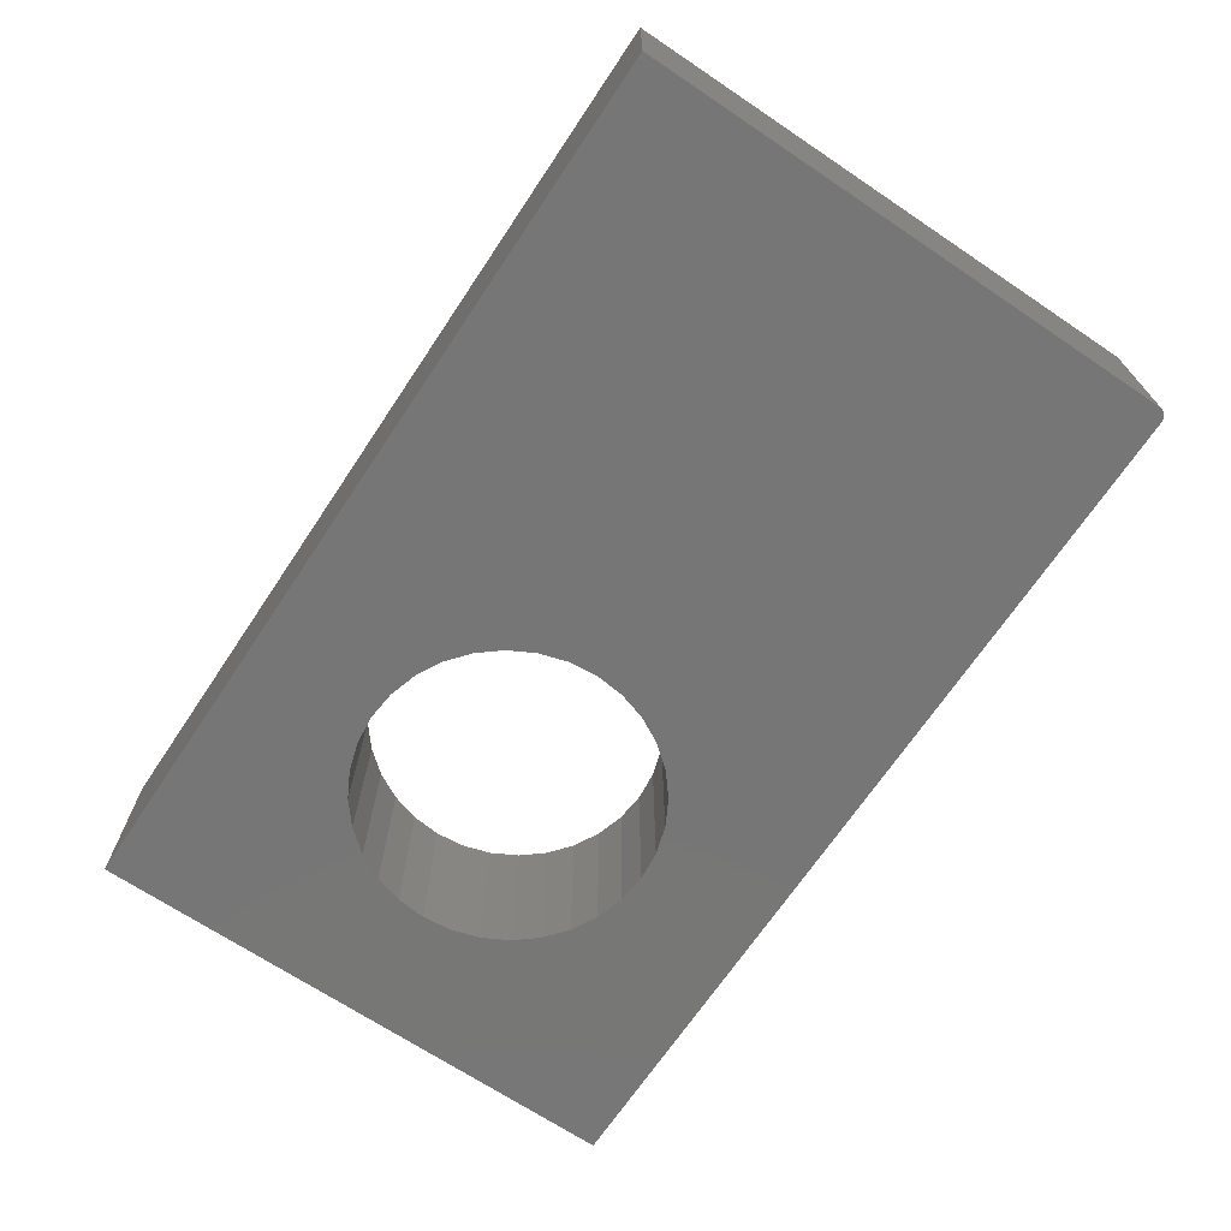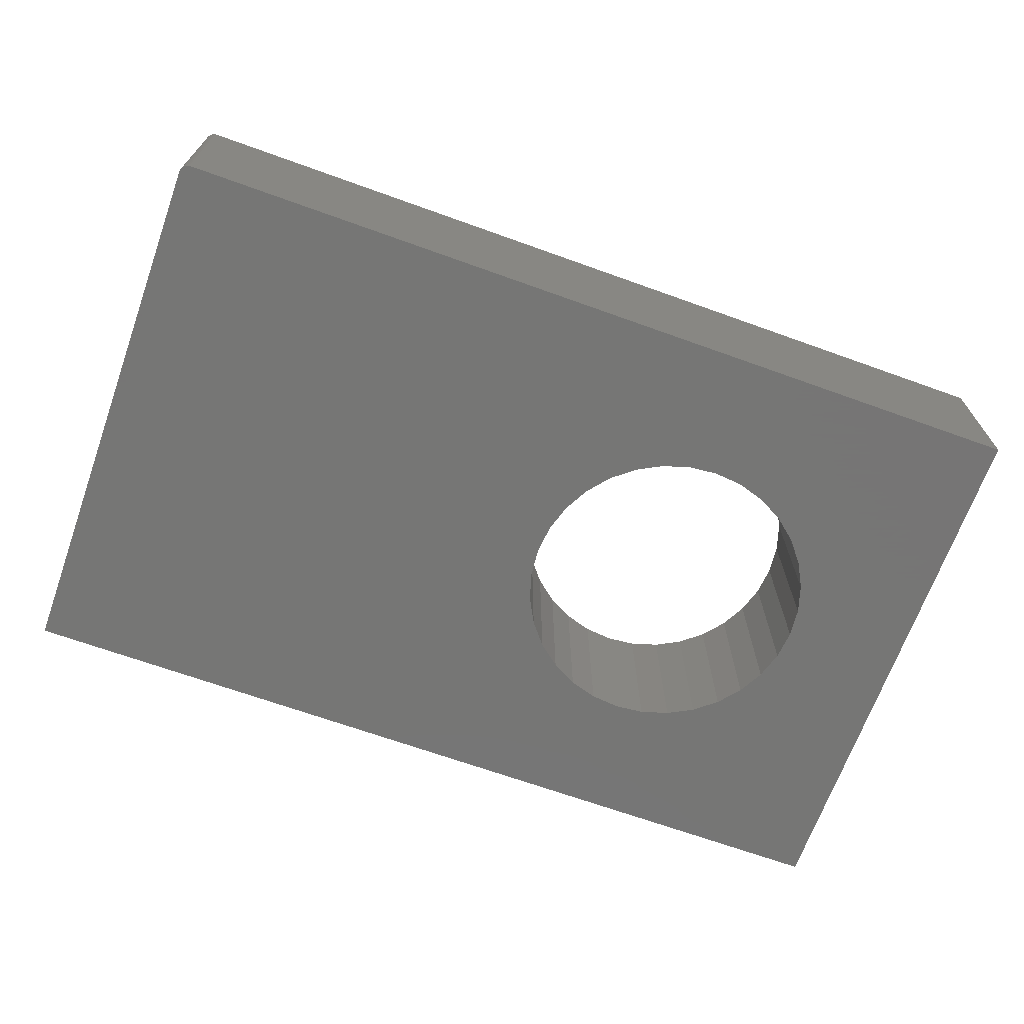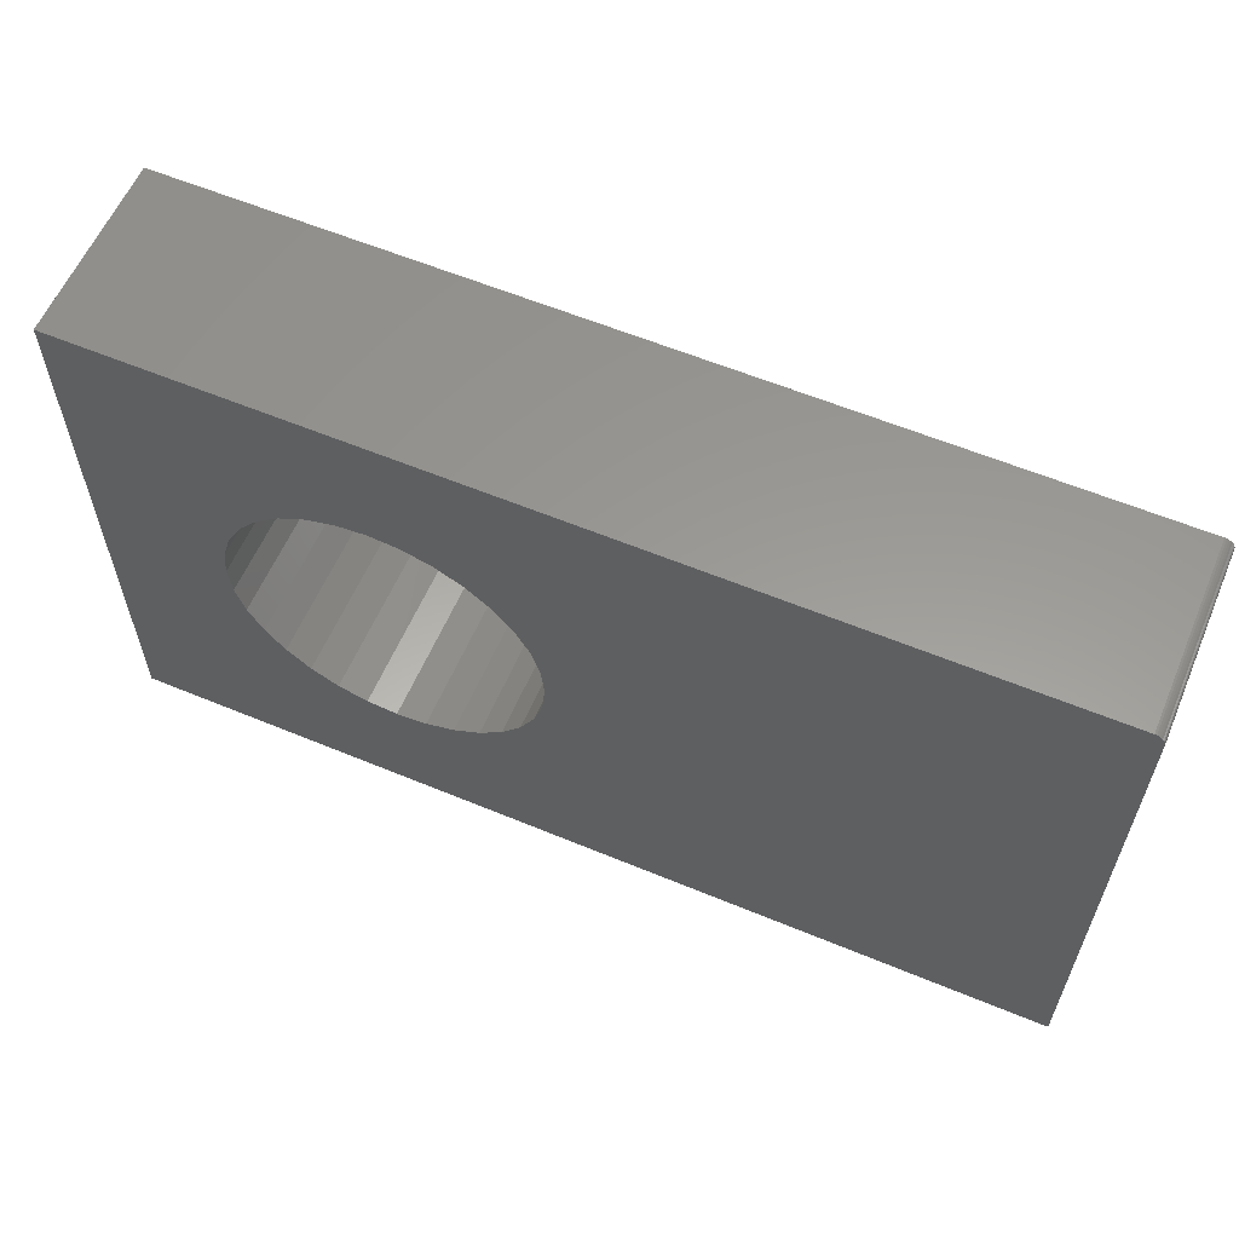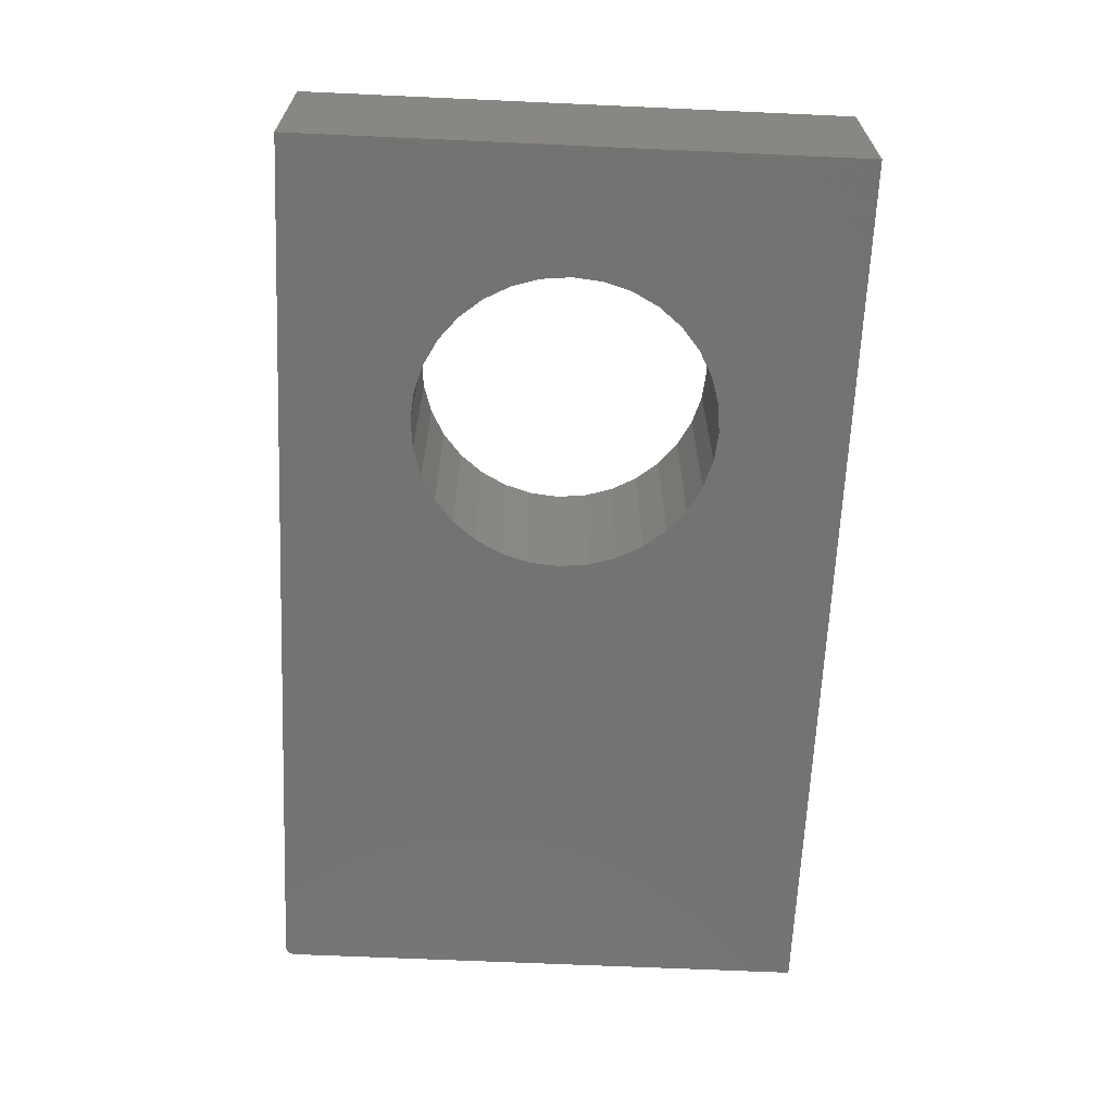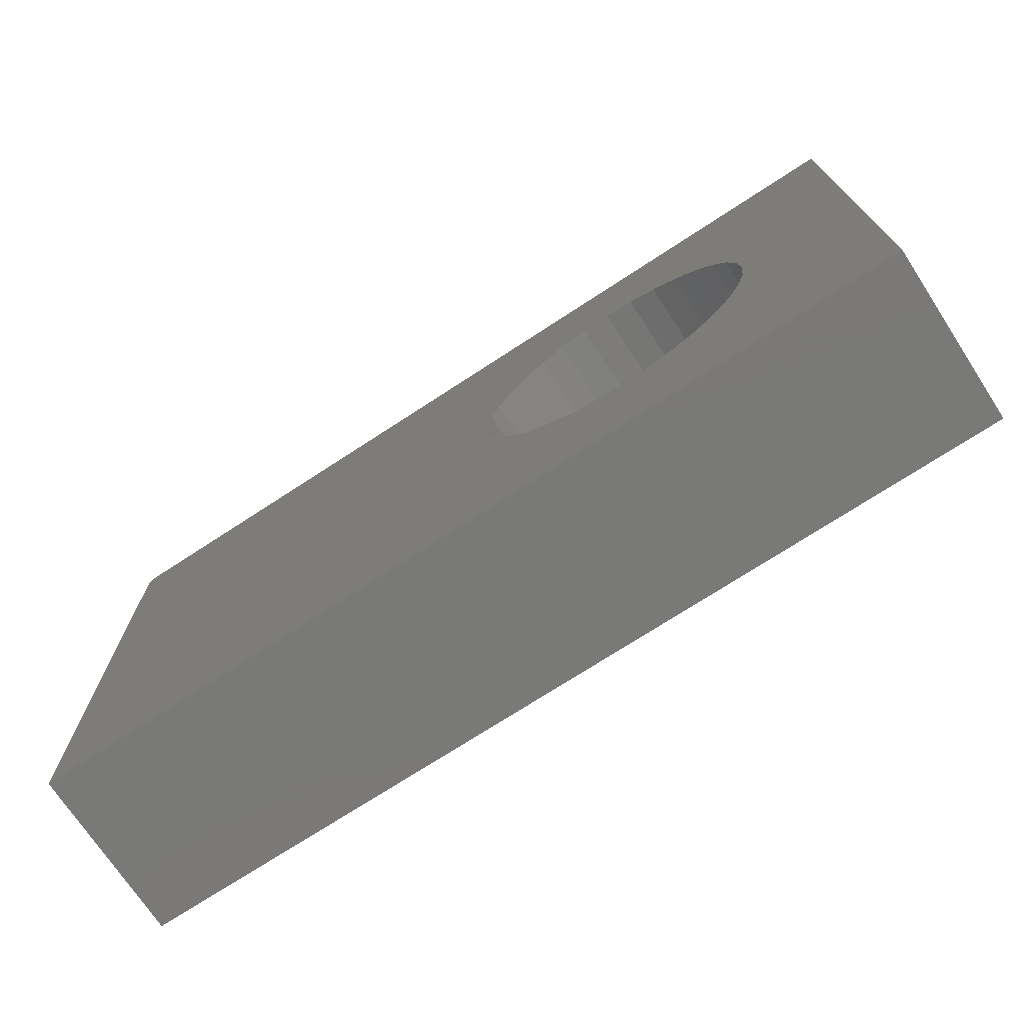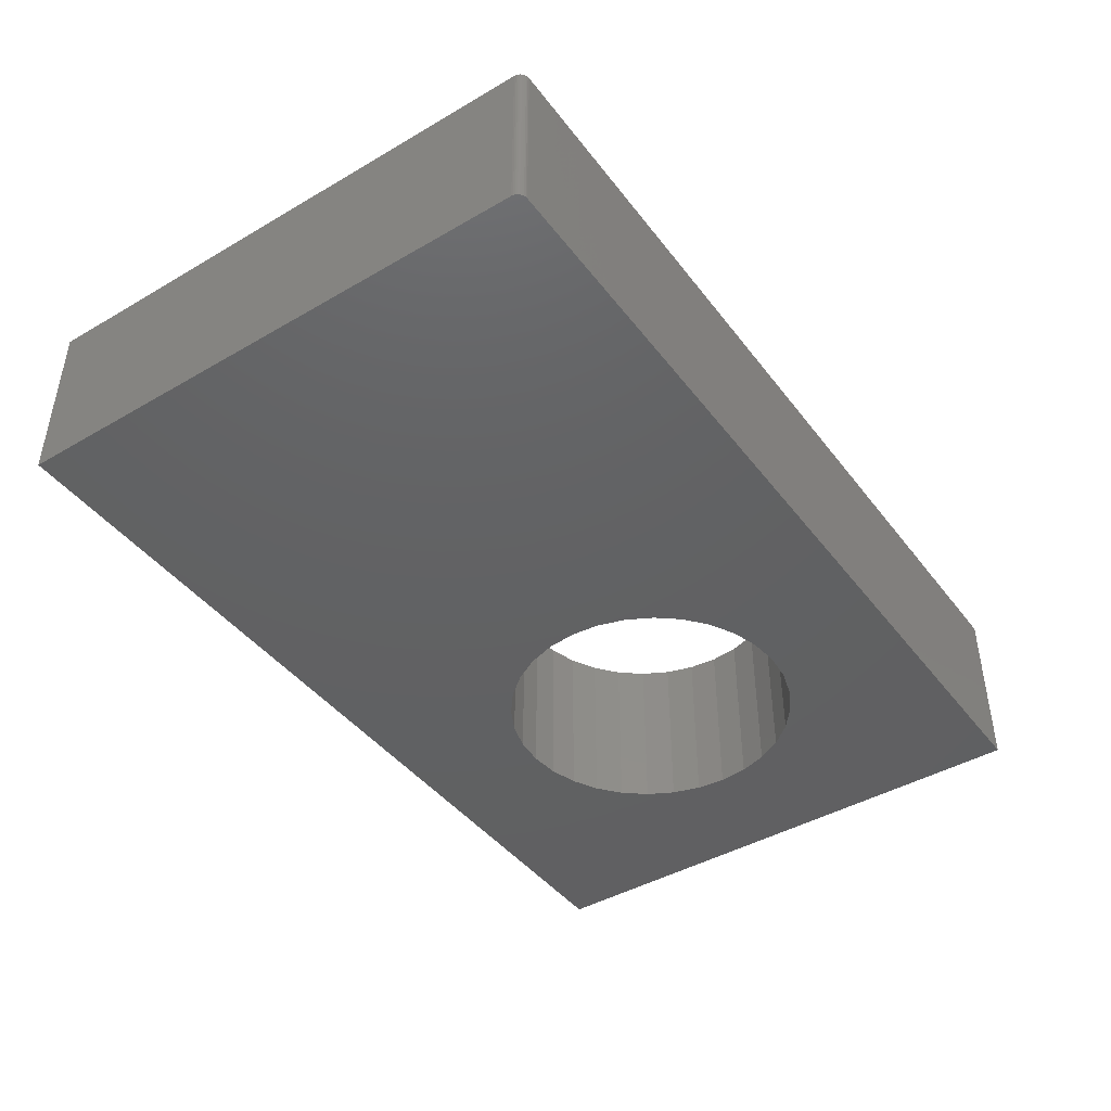
<metadata>
{"format":"stl","ext":"stl","renderer":"f3d","projection":"perspective","resolution":1024,"background":"white","views":[{"elev":-69.0,"azim":56.2,"up":"+Z"},{"elev":-68.2,"azim":160.2,"up":"+Z"},{"elev":59.6,"azim":23.1,"up":"+Y"},{"elev":-65.1,"azim":-92.6,"up":"+Z"},{"elev":-72.2,"azim":-146.8,"up":"+Y"},{"elev":-43.4,"azim":124.5,"up":"+Z"}]}
</metadata>
<code>
# stl→obj: 88 verts, 176 faces
v 0.7344 0.4141 0
v 0.7454 0.4095 0
v 0.7474 0.4071 0
v 0.7488 0.4044 0
v -0.2865 0.2057 0
v -0.7344 0.4141 0
v 0.75 0.3984 0
v 0.75 -0.4922 0
v -0.1135 0.134 0
v -0.1505 0.1644 0
v -0.1929 0.187 0
v -0.2388 0.201 0
v 0.7497 0.4015 0
v -0.3343 0.201 0
v -0.3802 0.187 0
v -0.4225 0.1644 0
v -0.4596 0.134 0
v -0.49 0.09691 0
v -0.5126 0.05459 0
v -0.5265 0.008683 0
v -0.7344 -0.4922 0
v -0.5312 -0.03906 0
v -0.5265 -0.08681 0
v -0.5126 -0.1327 0
v -0.49 -0.175 0
v -0.4596 -0.2121 0
v -0.4225 -0.2426 0
v -0.3802 -0.2652 0
v -0.3343 -0.2791 0
v -0.2865 -0.2838 0
v -0.2388 -0.2791 0
v -0.1929 -0.2652 0
v -0.1505 -0.2426 0
v -0.1135 -0.2121 0
v -0.08302 -0.175 0
v -0.06041 -0.1327 0
v -0.04648 -0.08681 0
v -0.04178 -0.03906 0
v -0.04648 0.008683 0
v -0.06041 0.05459 0
v -0.08302 0.09691 0
v 0.7374 0.4138 0
v 0.7404 0.4129 0
v 0.7431 0.4114 0
v 0.7344 0.4141 0.2891
v -0.7344 0.4141 0.2891
v -0.2865 0.2057 0.2891
v 0.7488 0.4044 0.2891
v 0.7474 0.4071 0.2891
v 0.7454 0.4095 0.2891
v 0.75 0.3984 0.2891
v 0.7497 0.4015 0.2891
v -0.2388 0.201 0.2891
v -0.1929 0.187 0.2891
v -0.1505 0.1644 0.2891
v -0.1135 0.134 0.2891
v 0.75 -0.4922 0.2891
v -0.7344 -0.4922 0.2891
v -0.5265 0.008683 0.2891
v -0.5126 0.05459 0.2891
v -0.49 0.09691 0.2891
v -0.4596 0.134 0.2891
v -0.4225 0.1644 0.2891
v -0.3802 0.187 0.2891
v -0.3343 0.201 0.2891
v -0.2865 -0.2838 0.2891
v -0.3343 -0.2791 0.2891
v -0.3802 -0.2652 0.2891
v -0.4225 -0.2426 0.2891
v -0.4596 -0.2121 0.2891
v -0.49 -0.175 0.2891
v -0.5126 -0.1327 0.2891
v -0.5265 -0.08681 0.2891
v -0.5312 -0.03906 0.2891
v -0.08302 0.09691 0.2891
v -0.06041 0.05459 0.2891
v -0.04648 0.008683 0.2891
v -0.04178 -0.03906 0.2891
v -0.04648 -0.08681 0.2891
v -0.06041 -0.1327 0.2891
v -0.08302 -0.175 0.2891
v -0.1135 -0.2121 0.2891
v -0.1505 -0.2426 0.2891
v -0.1929 -0.2652 0.2891
v -0.2388 -0.2791 0.2891
v 0.7431 0.4114 0.2891
v 0.7404 0.4129 0.2891
v 0.7374 0.4138 0.2891
f 1 2 3
f 1 3 4
f 1 4 5
f 1 5 6
f 7 8 9
f 7 9 10
f 7 10 11
f 7 11 12
f 7 12 5
f 7 5 4
f 7 4 13
f 6 5 14
f 6 14 15
f 6 15 16
f 6 16 17
f 6 17 18
f 6 18 19
f 6 19 20
f 6 20 21
f 21 20 22
f 21 22 23
f 21 23 24
f 21 24 25
f 21 25 26
f 21 26 27
f 21 27 28
f 21 28 29
f 21 29 30
f 21 30 8
f 8 30 31
f 8 31 32
f 8 32 33
f 8 33 34
f 8 34 35
f 8 35 36
f 8 36 37
f 8 37 38
f 8 38 39
f 8 39 40
f 8 40 41
f 8 41 9
f 2 1 42
f 2 42 43
f 2 43 44
f 45 46 47
f 45 47 48
f 45 48 49
f 45 49 50
f 51 52 48
f 51 48 47
f 51 47 53
f 51 53 54
f 51 54 55
f 51 55 56
f 51 56 57
f 46 58 59
f 46 59 60
f 46 60 61
f 46 61 62
f 46 62 63
f 46 63 64
f 46 64 65
f 46 65 47
f 58 57 66
f 58 66 67
f 58 67 68
f 58 68 69
f 58 69 70
f 58 70 71
f 58 71 72
f 58 72 73
f 58 73 74
f 58 74 59
f 57 56 75
f 57 75 76
f 57 76 77
f 57 77 78
f 57 78 79
f 57 79 80
f 57 80 81
f 57 81 82
f 57 82 83
f 57 83 84
f 57 84 85
f 57 85 66
f 50 86 87
f 50 87 88
f 50 88 45
f 30 85 31
f 31 85 84
f 31 84 32
f 32 84 83
f 32 83 33
f 33 83 82
f 33 82 34
f 34 82 81
f 34 81 35
f 35 81 80
f 35 80 36
f 36 80 79
f 36 79 37
f 37 79 78
f 37 78 38
f 85 30 66
f 66 30 29
f 66 29 67
f 67 29 28
f 67 28 68
f 68 28 27
f 68 27 69
f 69 27 26
f 69 26 70
f 70 26 25
f 70 25 71
f 71 25 24
f 71 24 72
f 72 24 23
f 72 23 73
f 73 23 22
f 73 22 74
f 5 65 14
f 14 65 64
f 14 64 15
f 15 64 63
f 15 63 16
f 16 63 62
f 16 62 17
f 17 62 61
f 17 61 18
f 18 61 60
f 18 60 19
f 19 60 59
f 19 59 20
f 20 59 74
f 20 74 22
f 65 5 47
f 47 5 12
f 47 12 53
f 53 12 11
f 53 11 54
f 54 11 10
f 54 10 55
f 55 10 9
f 55 9 56
f 56 9 41
f 56 41 75
f 75 41 40
f 75 40 76
f 76 40 39
f 76 39 77
f 77 39 38
f 77 38 78
f 45 1 46
f 46 1 6
f 57 8 51
f 51 8 7
f 1 45 42
f 42 45 88
f 42 88 43
f 43 88 87
f 43 87 44
f 44 87 86
f 44 86 2
f 2 86 50
f 2 50 3
f 3 50 49
f 3 49 4
f 4 49 48
f 4 48 13
f 13 48 52
f 13 52 7
f 7 52 51
f 46 6 58
f 58 6 21
f 58 21 57
f 57 21 8

</code>
